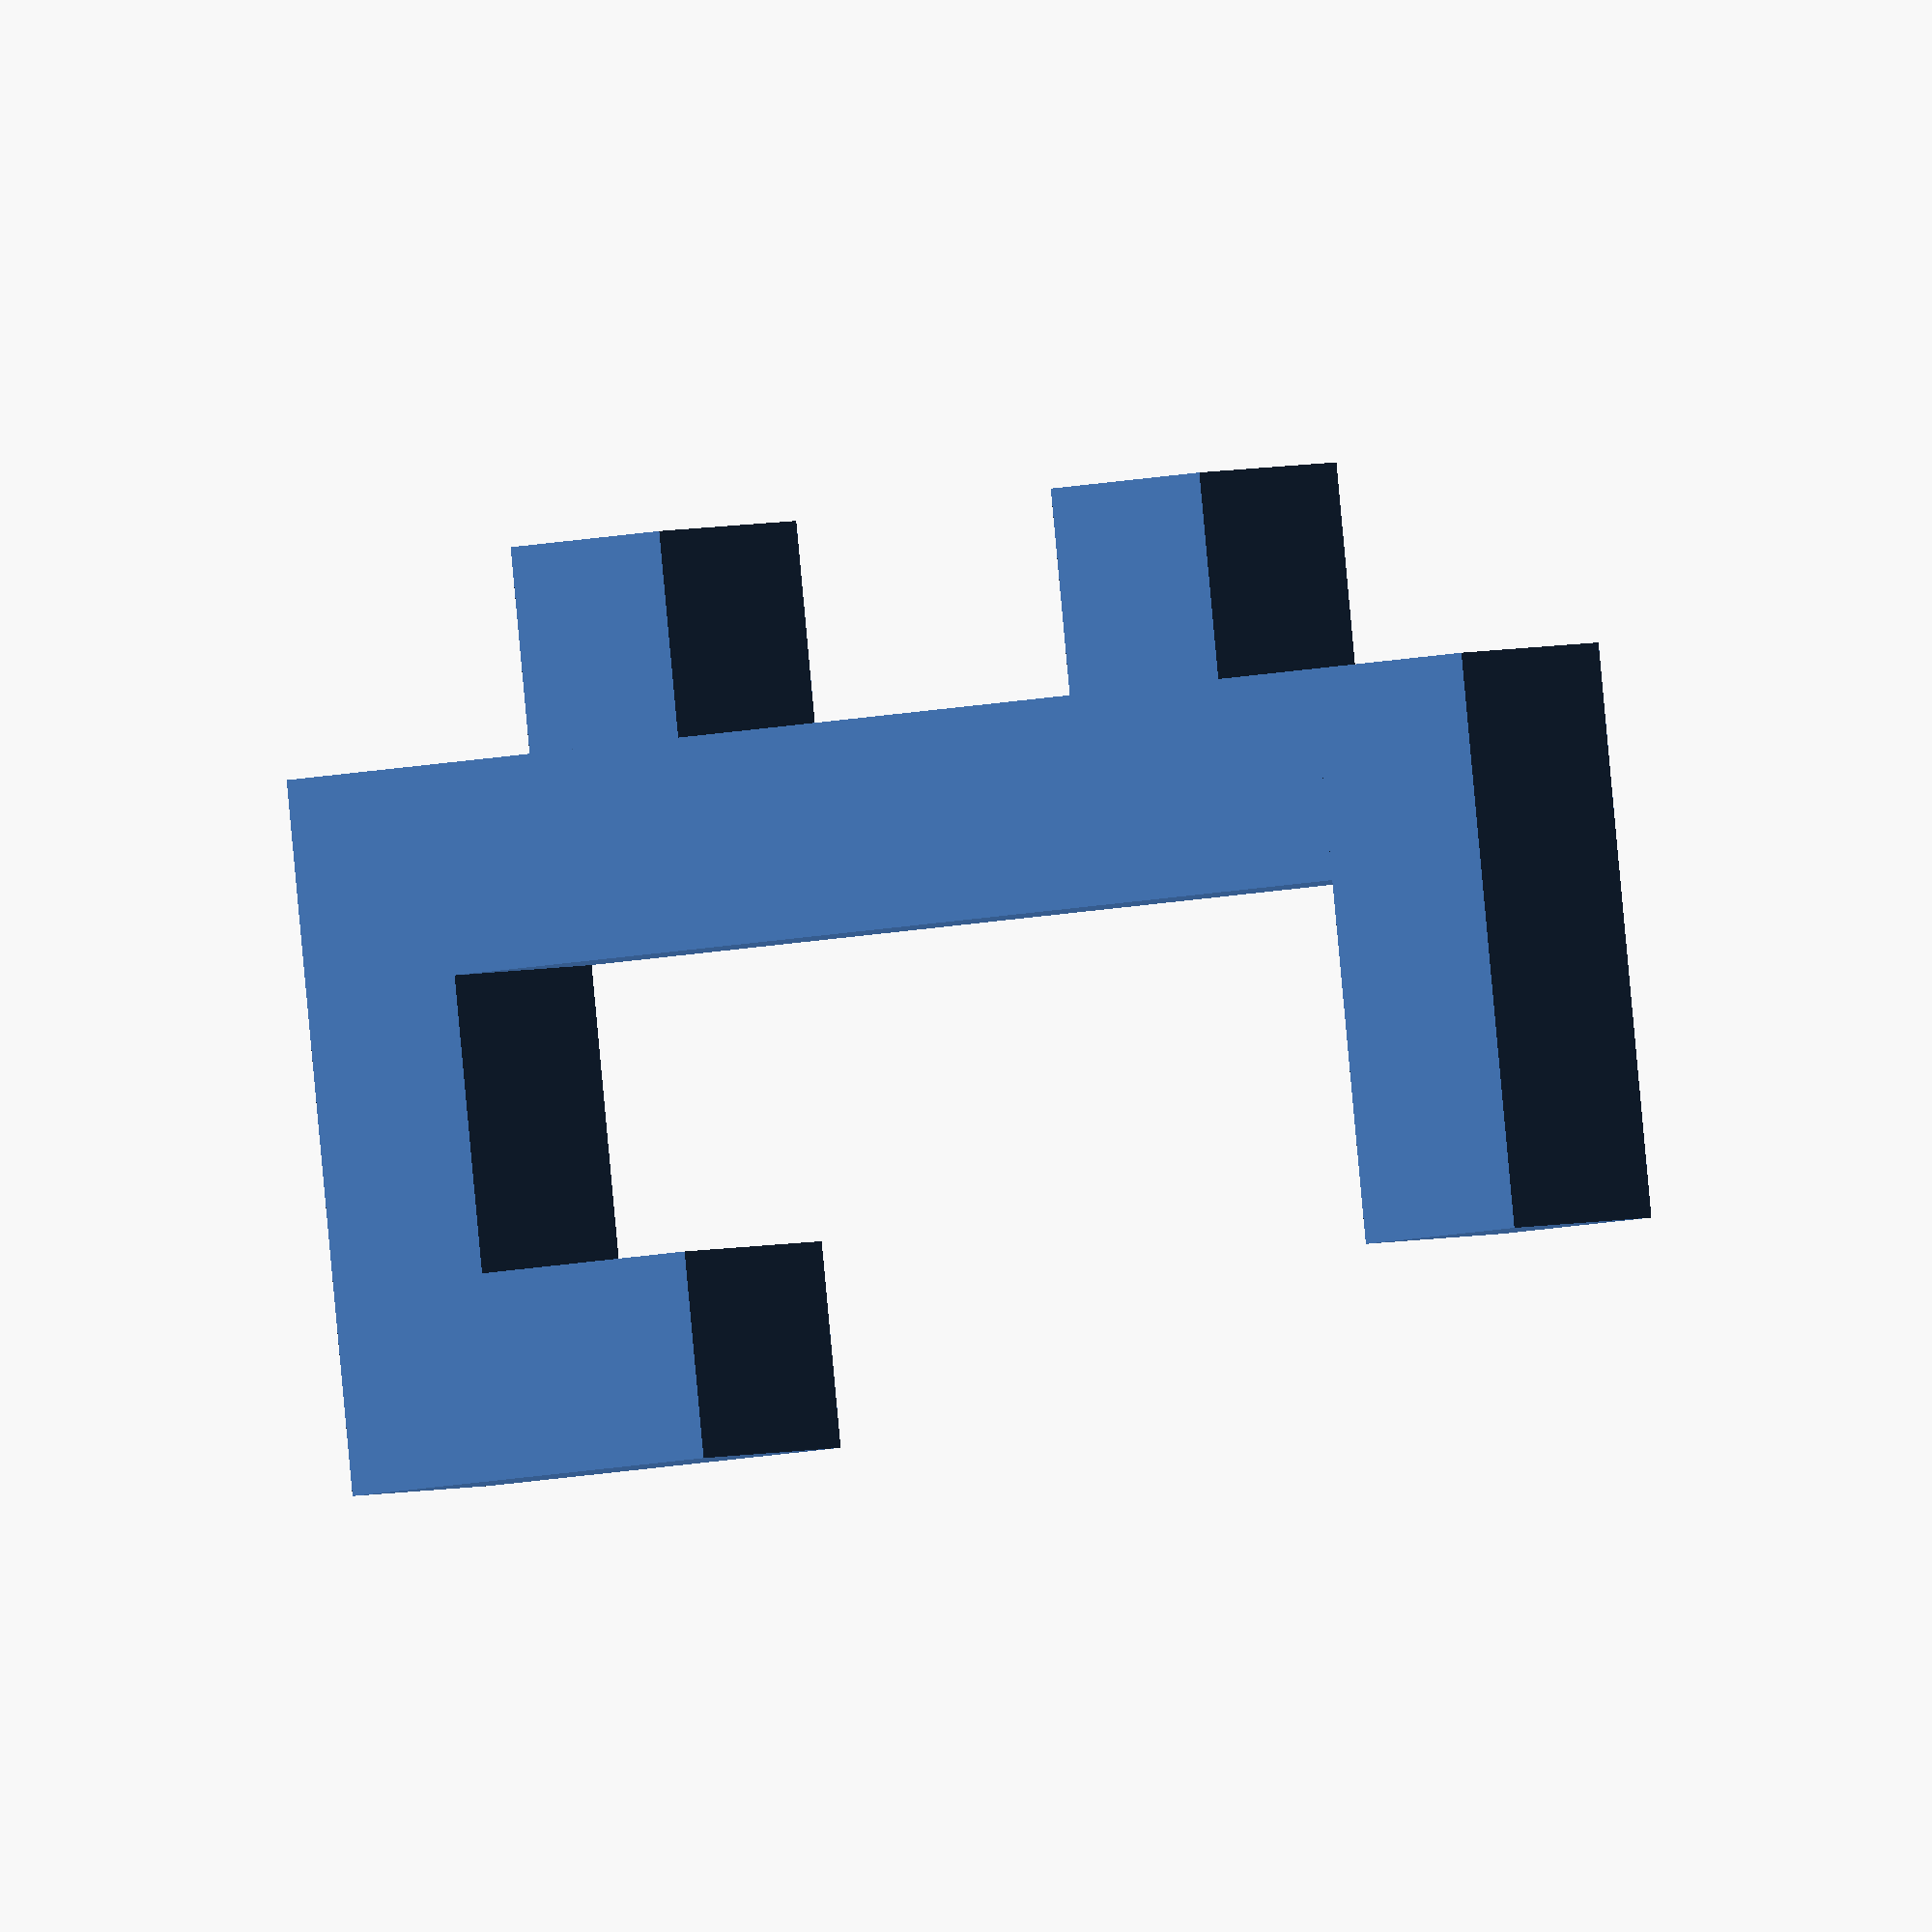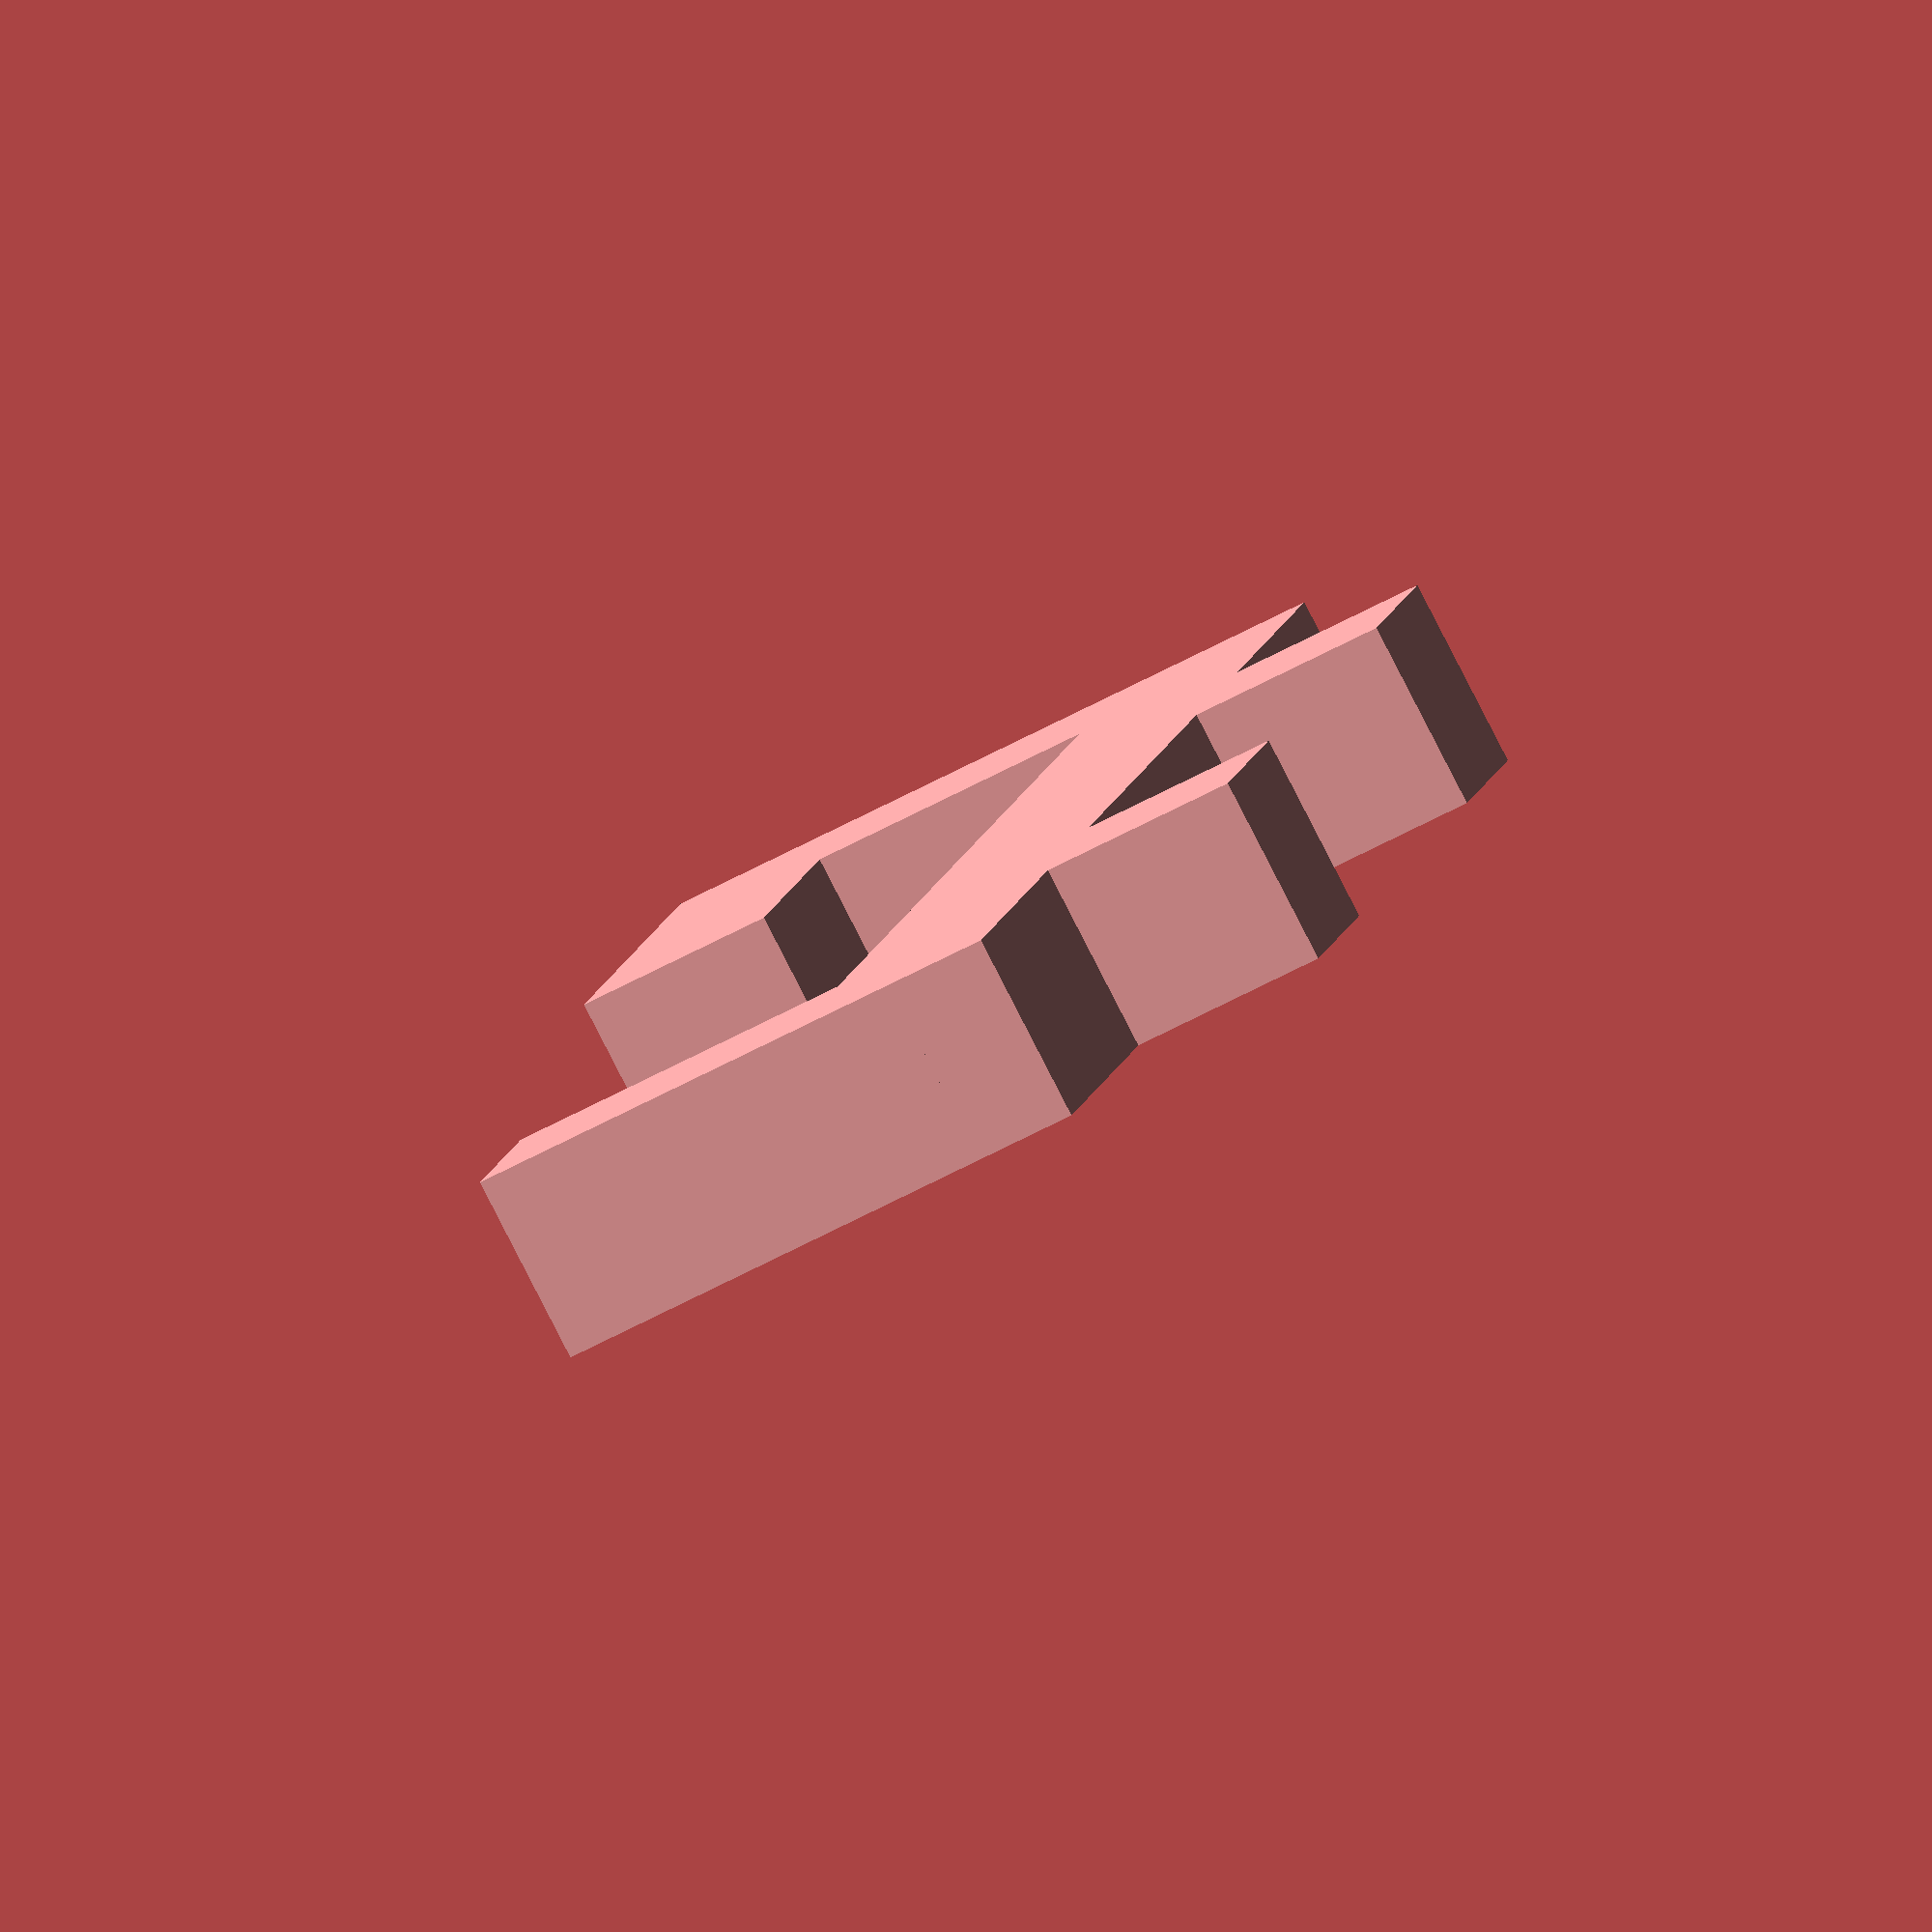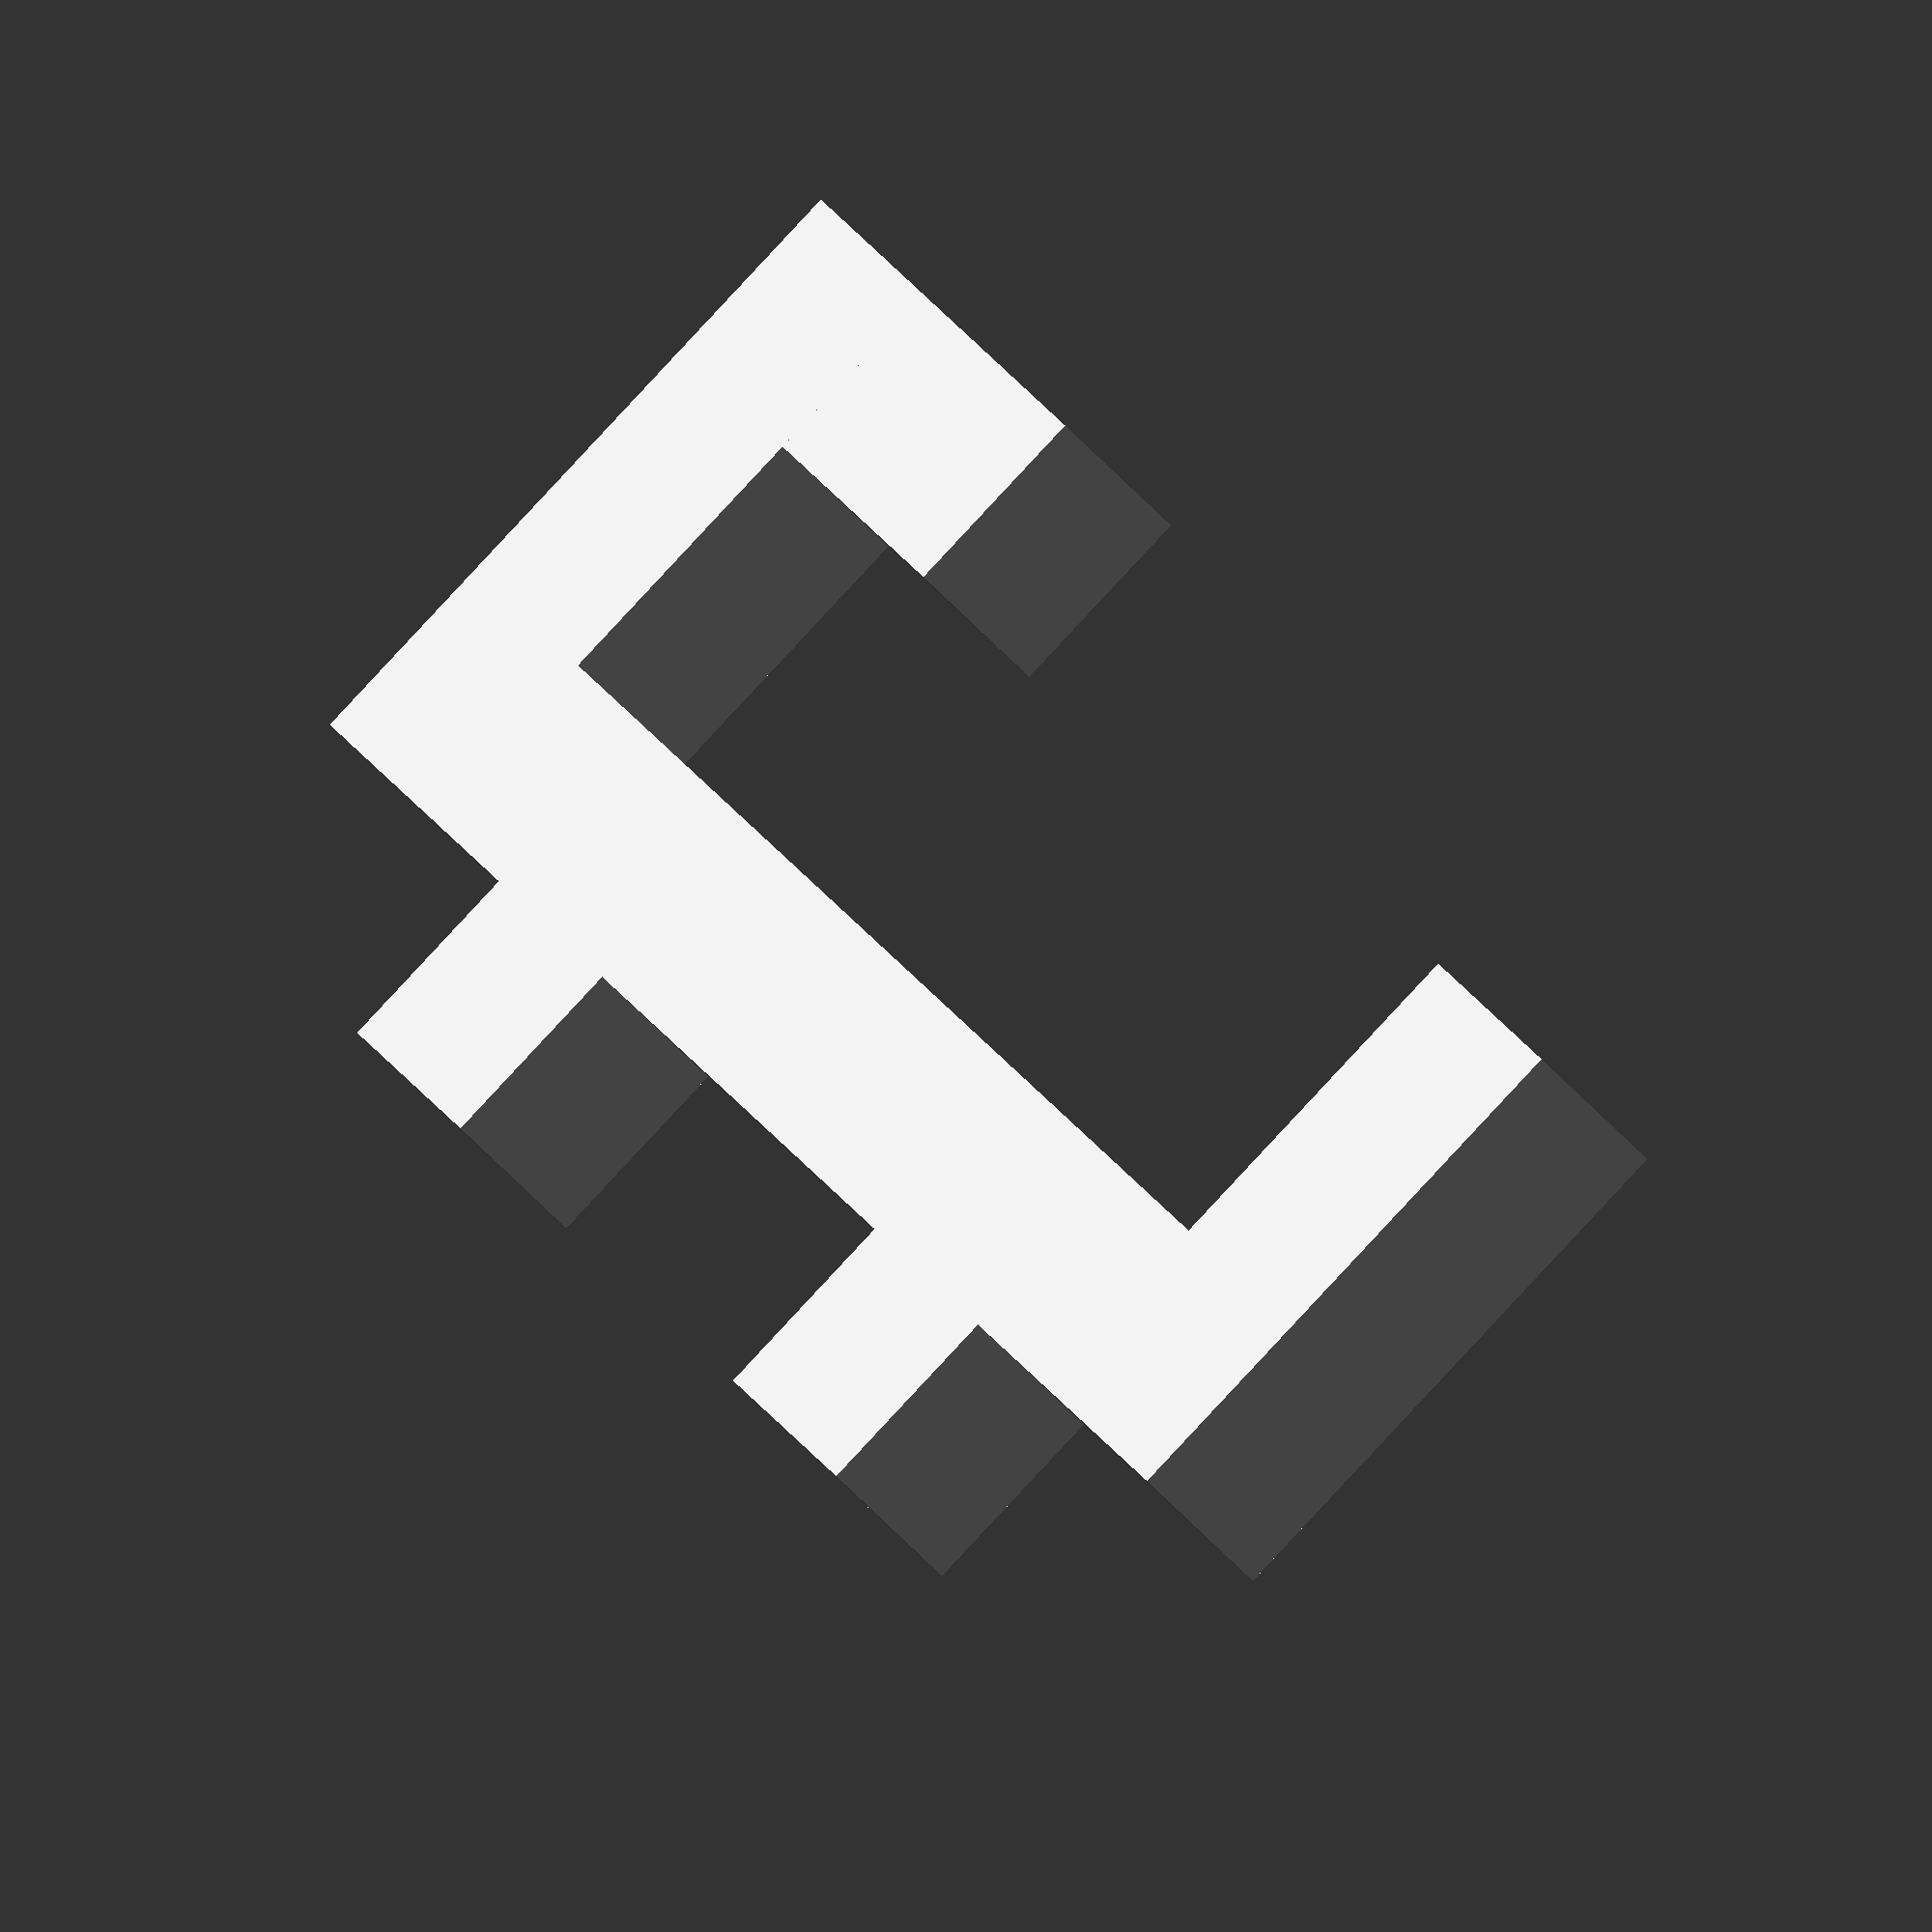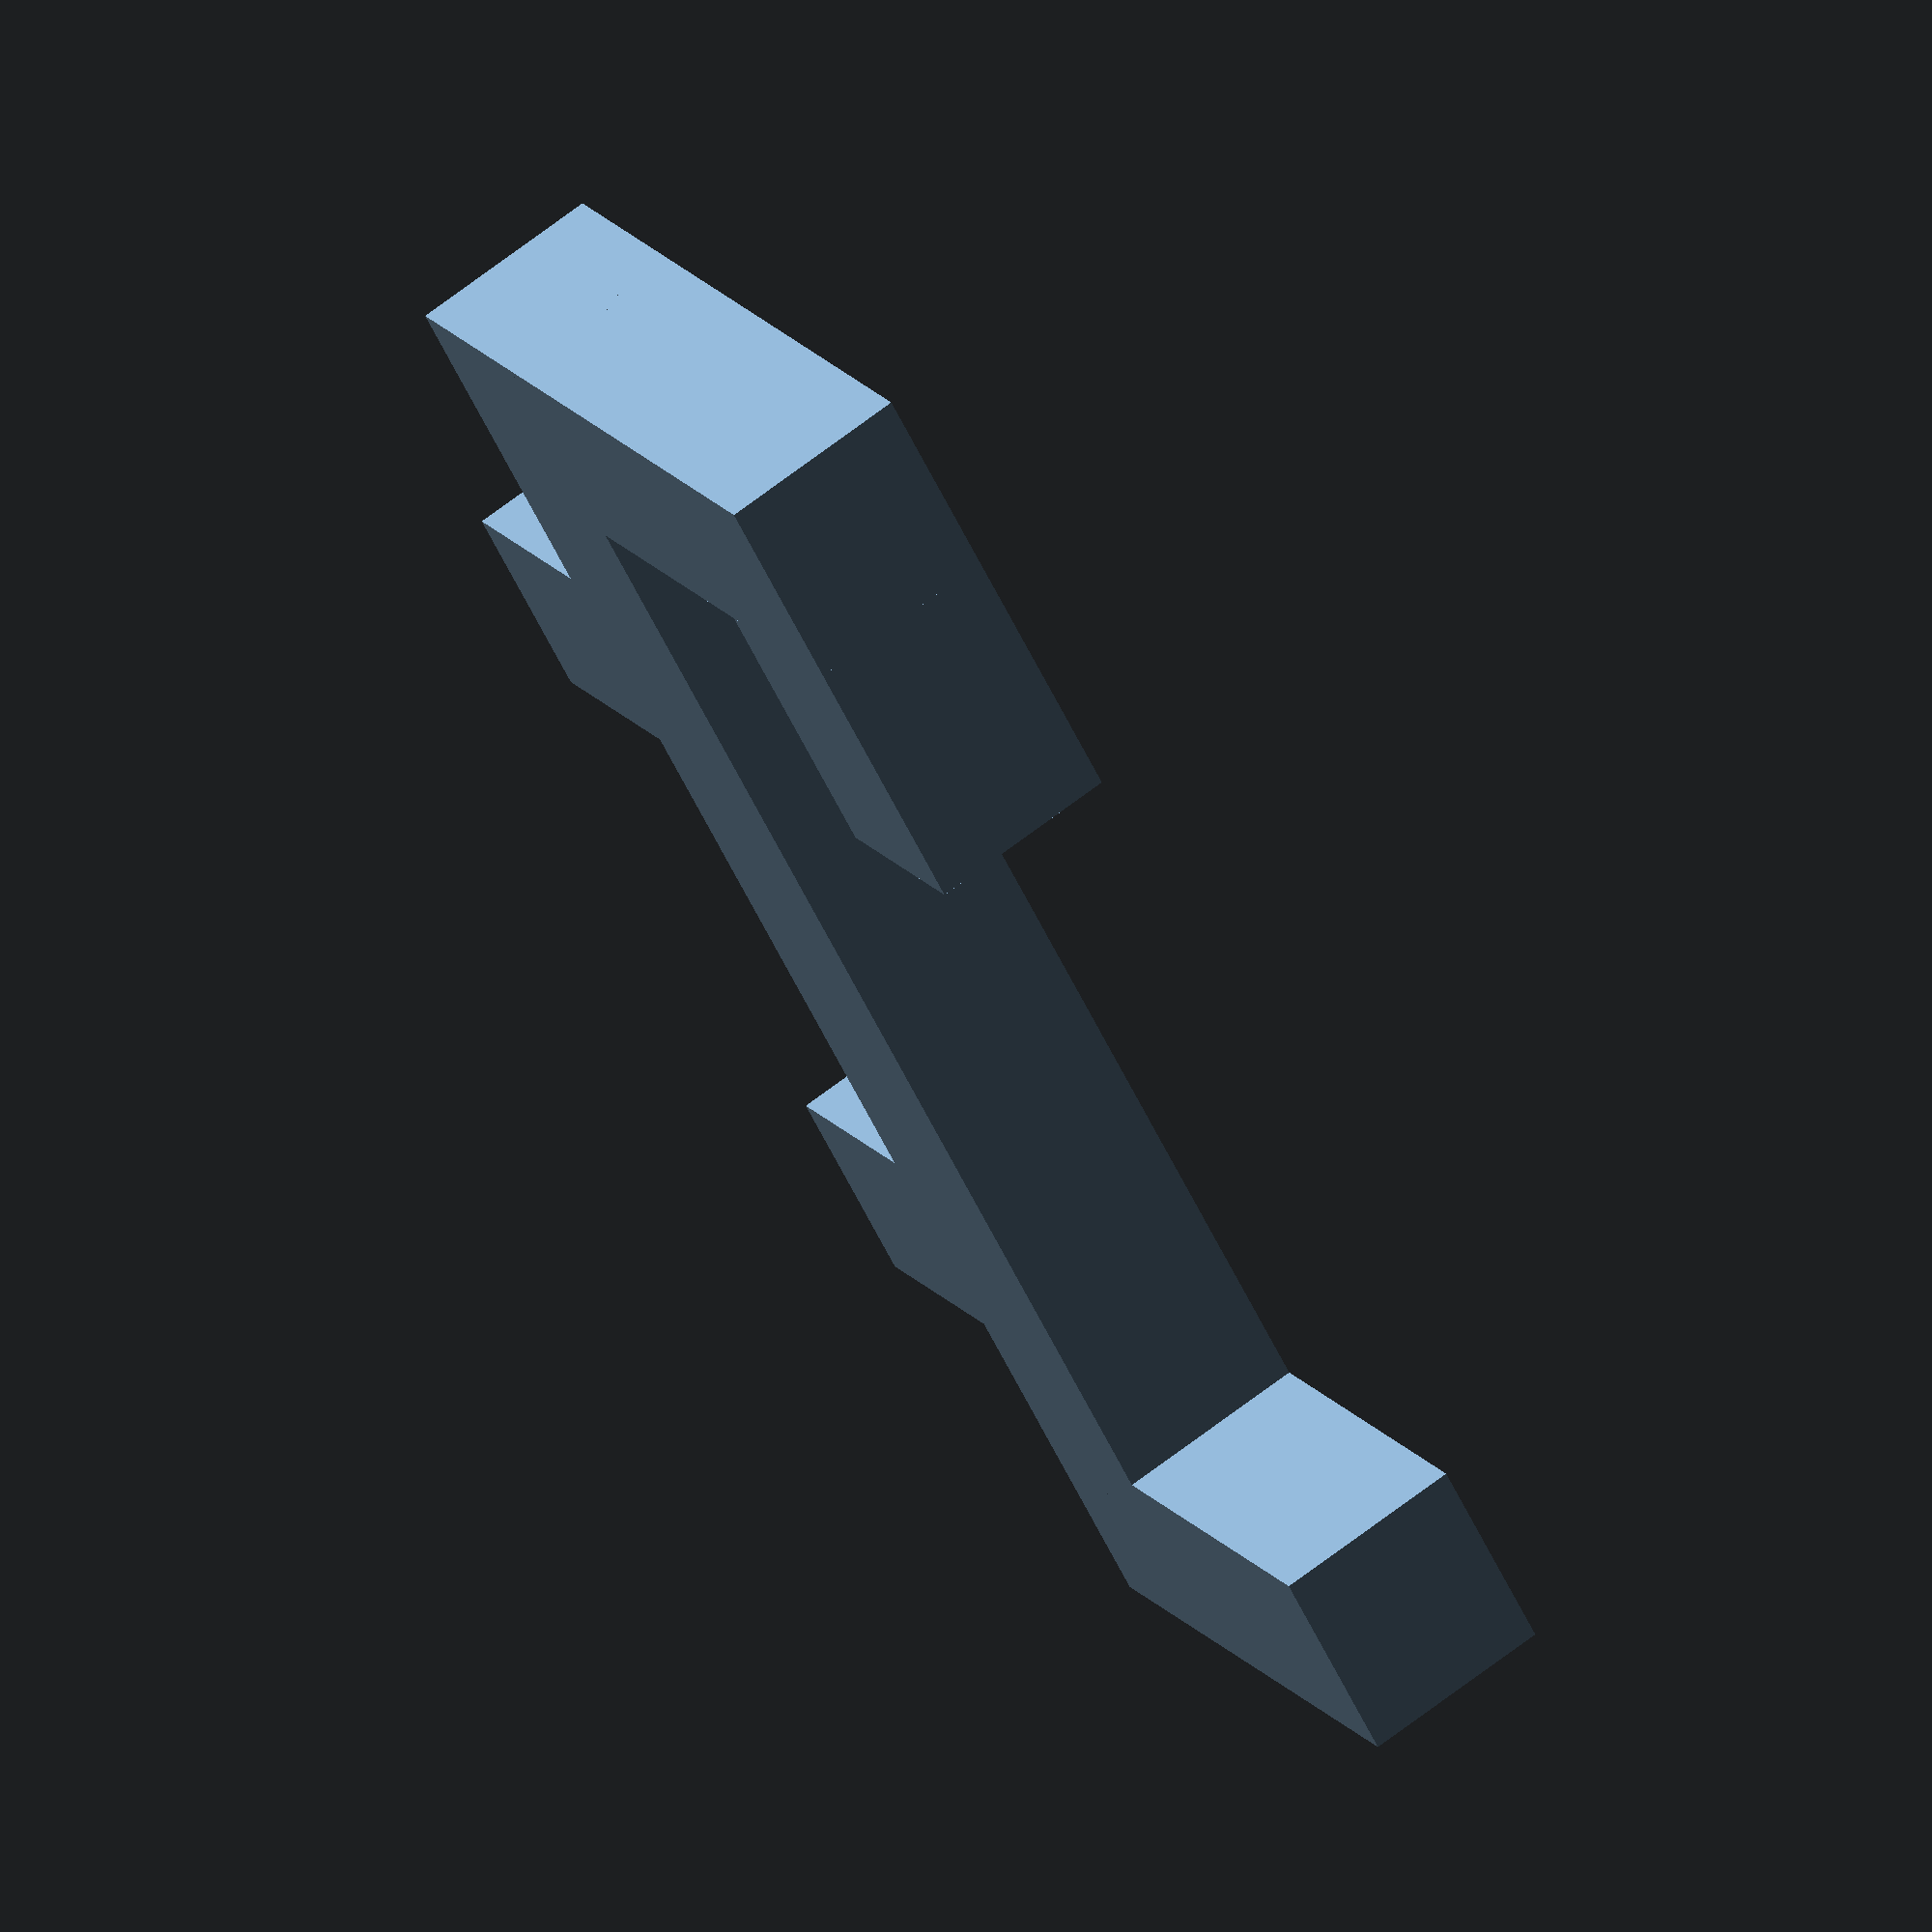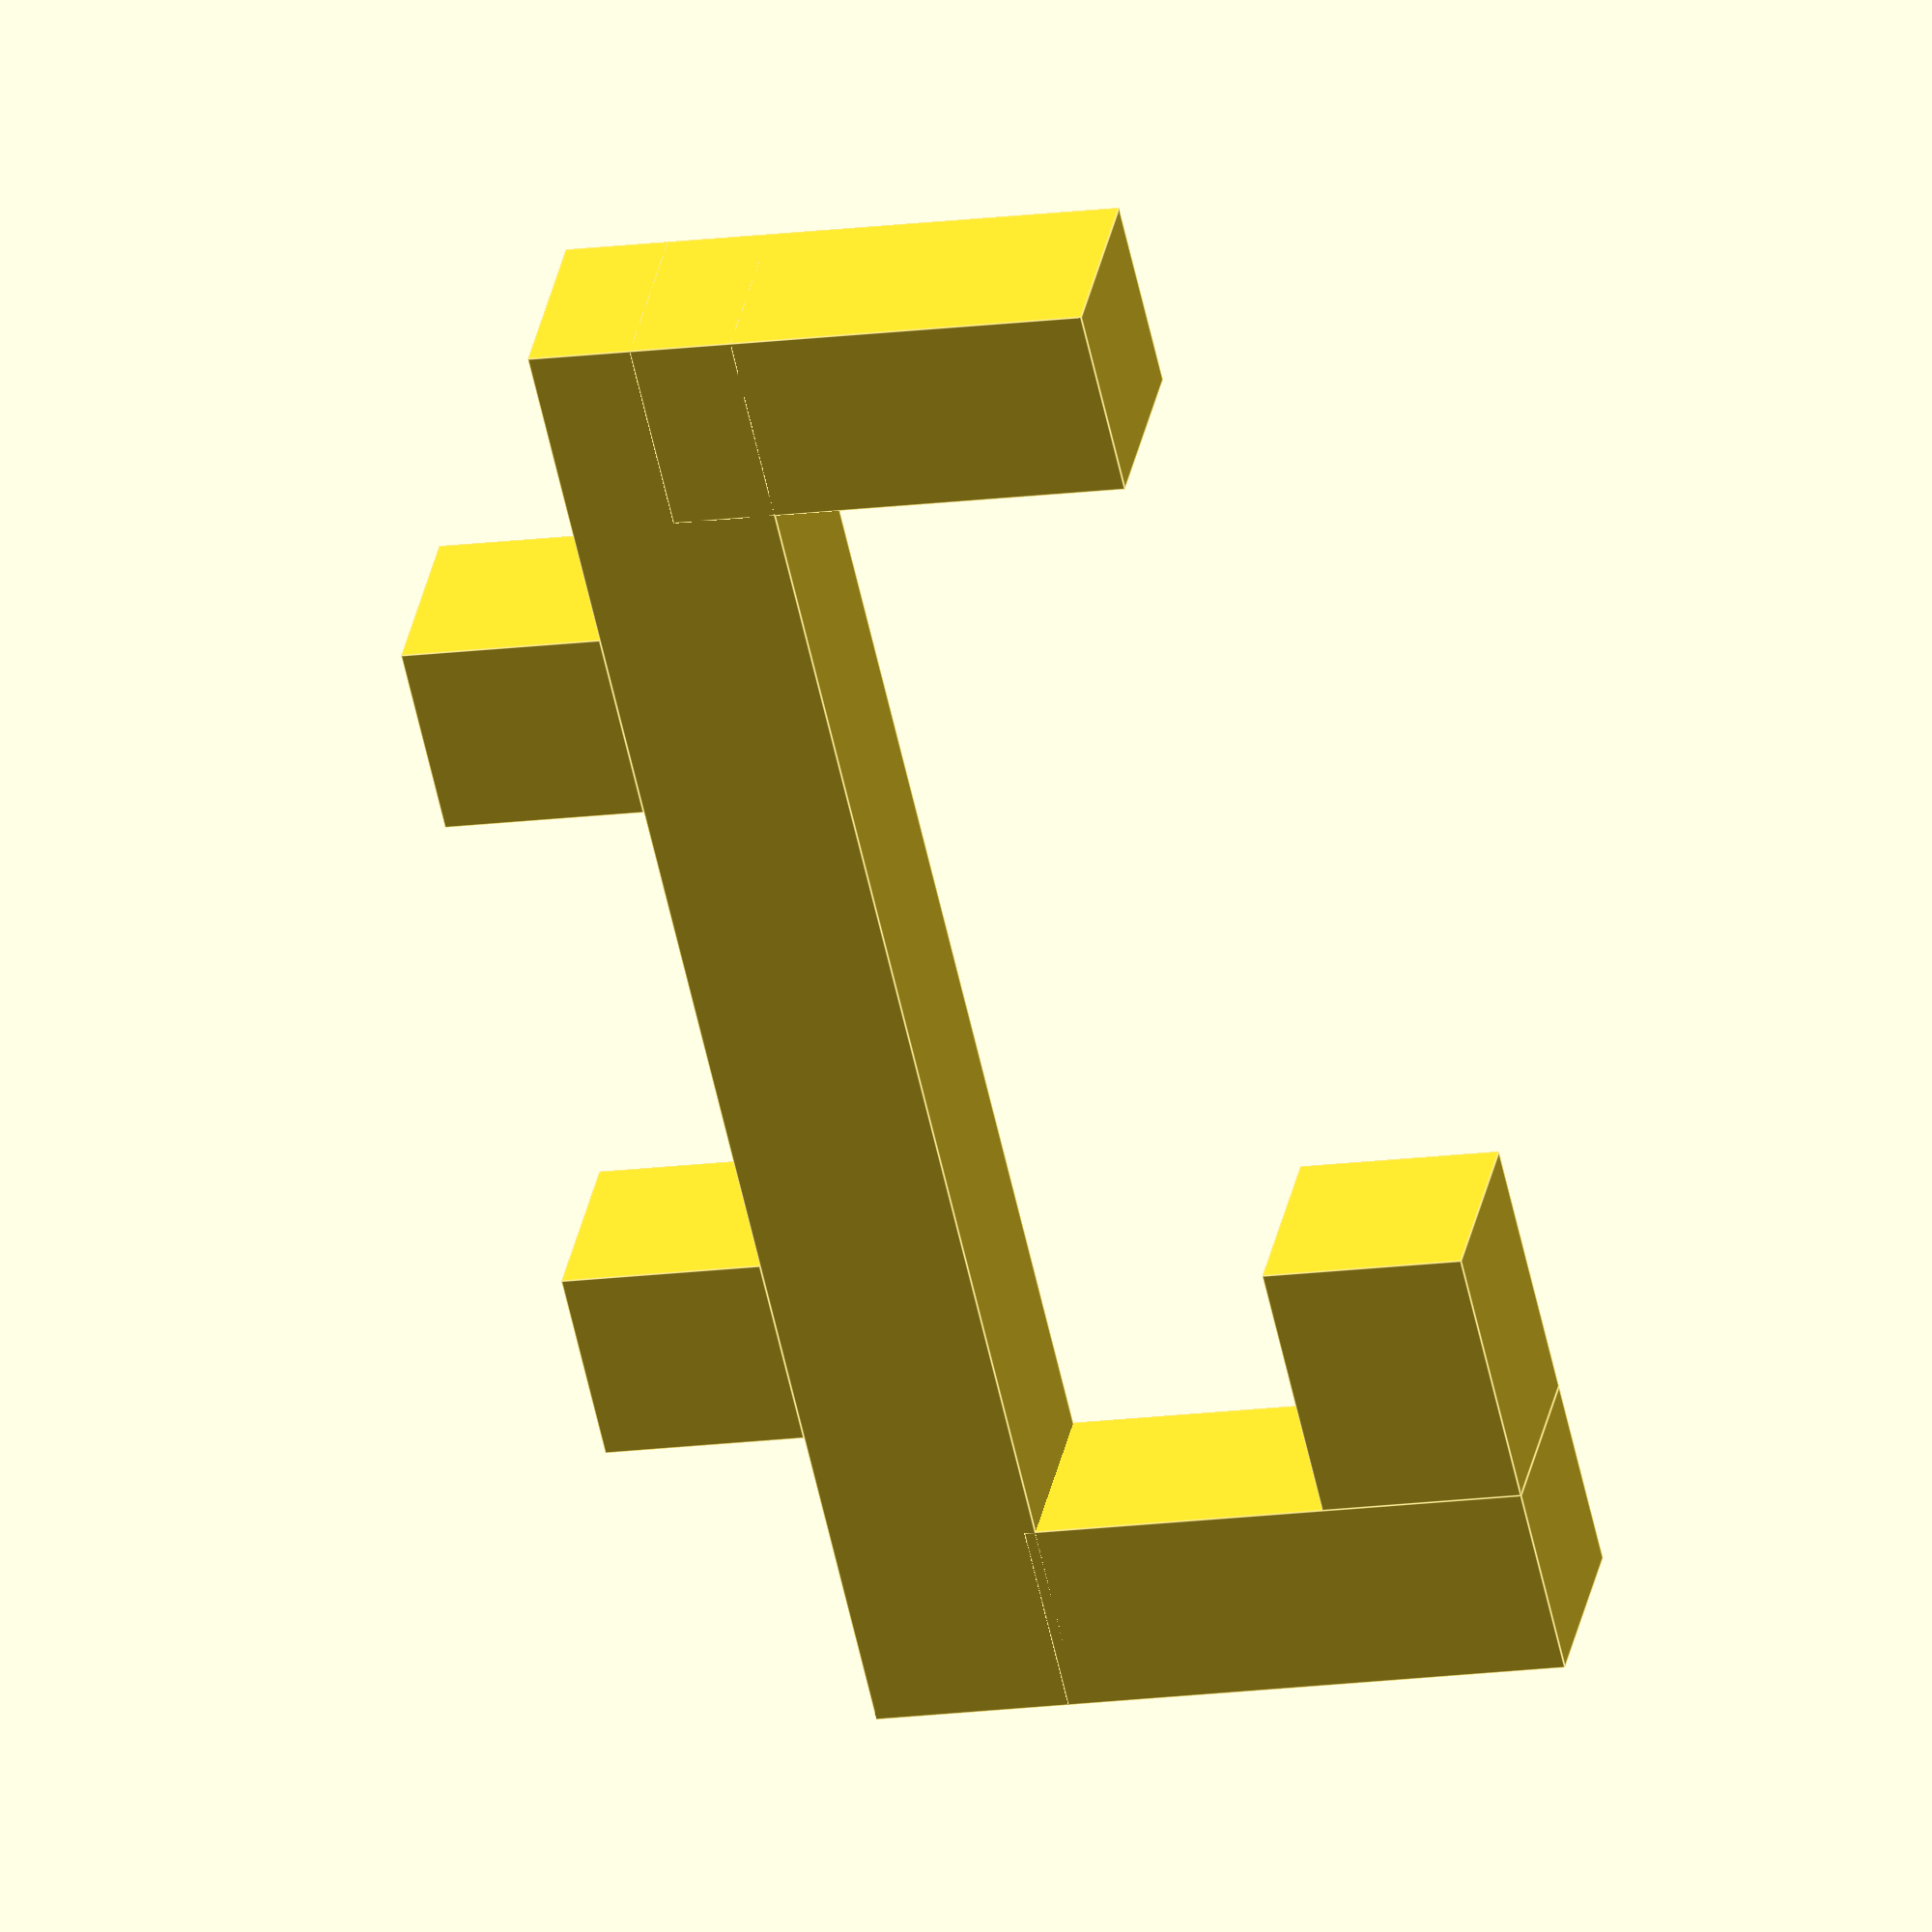
<openscad>
length = 34.8; // Length of the rectangle
width = 4.5; // Width of the rectangle
height = 4.2; // Height of the rectangle

// Parameters for the cubes
cube_side = 4.4; // Side length of each cube
cube_distance_center = 8; // Distance from the center of the rectangle to the center of each cube
cube_gap = 16; // Distance between the centers of the two cubes

// Create the base rectangle
translate([-length/2, -width/2, 0])
    cube([length, width, height]);

// Create the first cube
translate([cube_distance_center - cube_side/2, width/2, 0])
    cube([cube_side, cube_side, height]);

// Create the second cube
translate([-cube_distance_center - cube_side/2, width/2, 0])
    cube([cube_side, cube_side, height]);
    
translate([13, -10, 0])
    cube([cube_side, 10, height]);
  
translate([-17.4, -13, 0])
    cube([cube_side, 11, height]);

translate([-13, -13, 0])
    cube([6, cube_side, height]);
</openscad>
<views>
elev=355.9 azim=352.7 roll=43.8 proj=o view=wireframe
elev=83.8 azim=102.8 roll=27.2 proj=o view=wireframe
elev=36.6 azim=126.1 roll=212.3 proj=o view=solid
elev=290.6 azim=135.0 roll=232.6 proj=o view=solid
elev=145.6 azim=77.5 roll=168.9 proj=o view=edges
</views>
